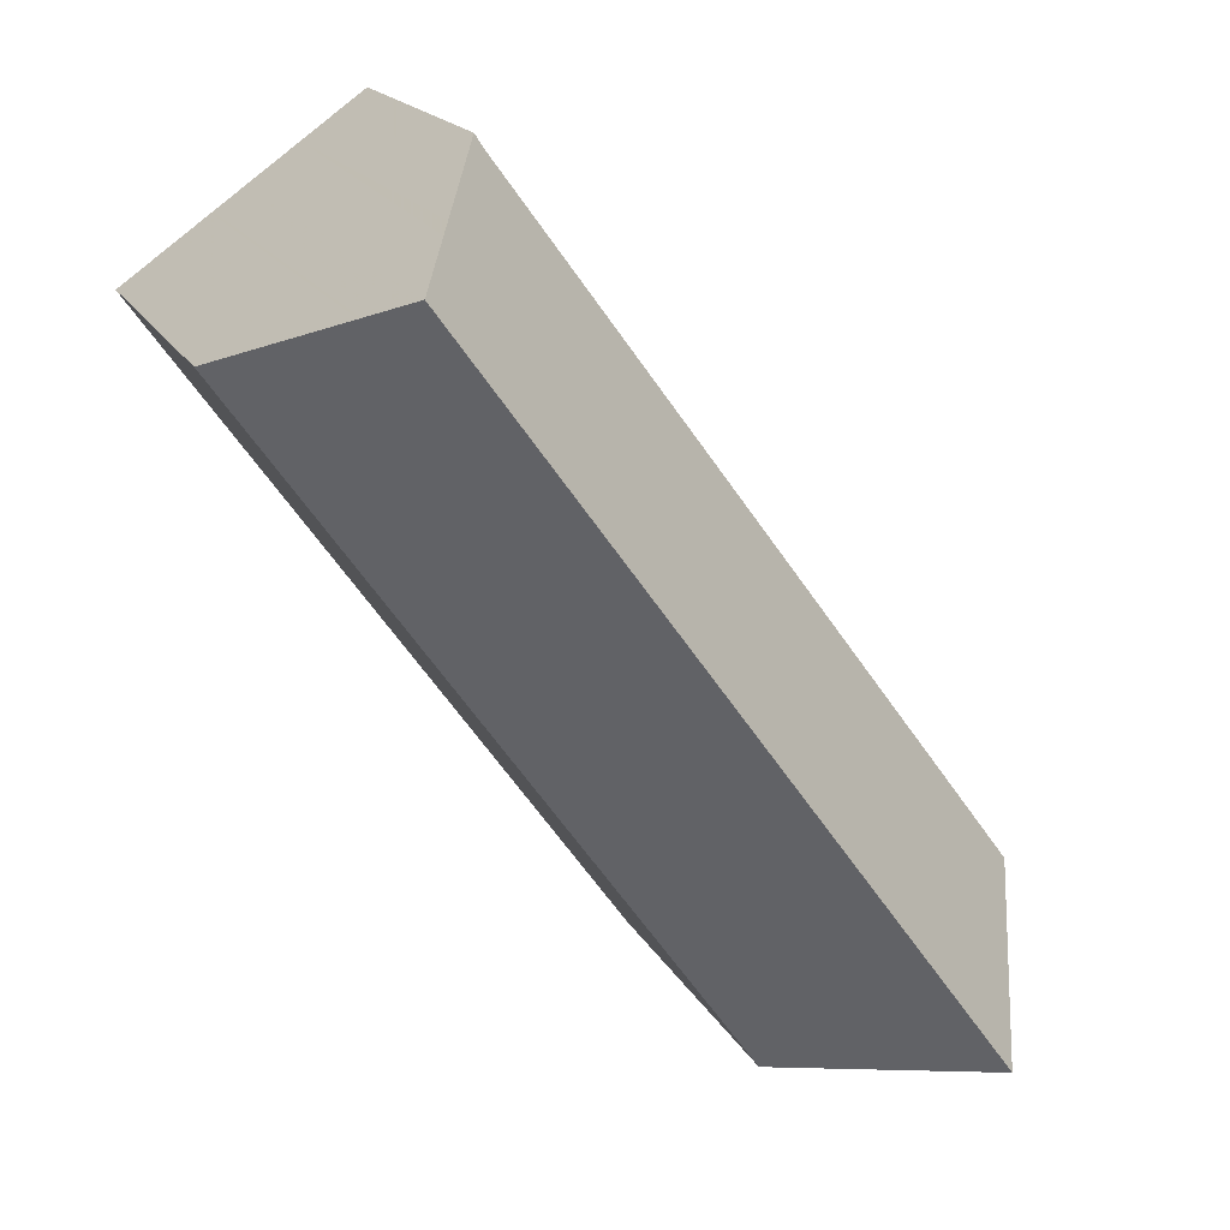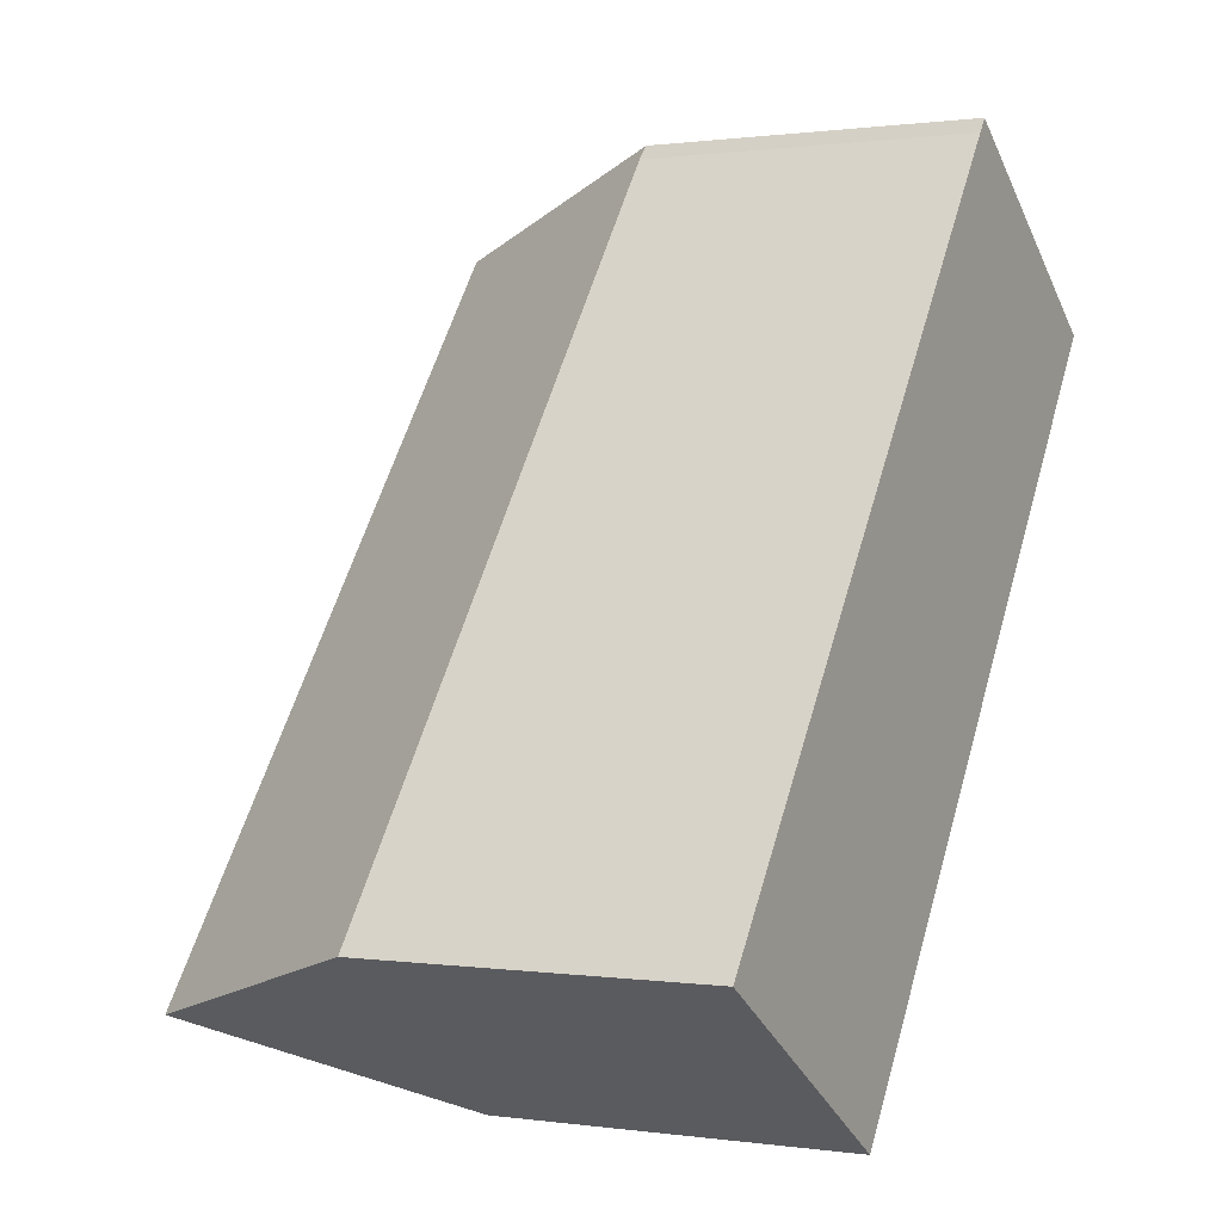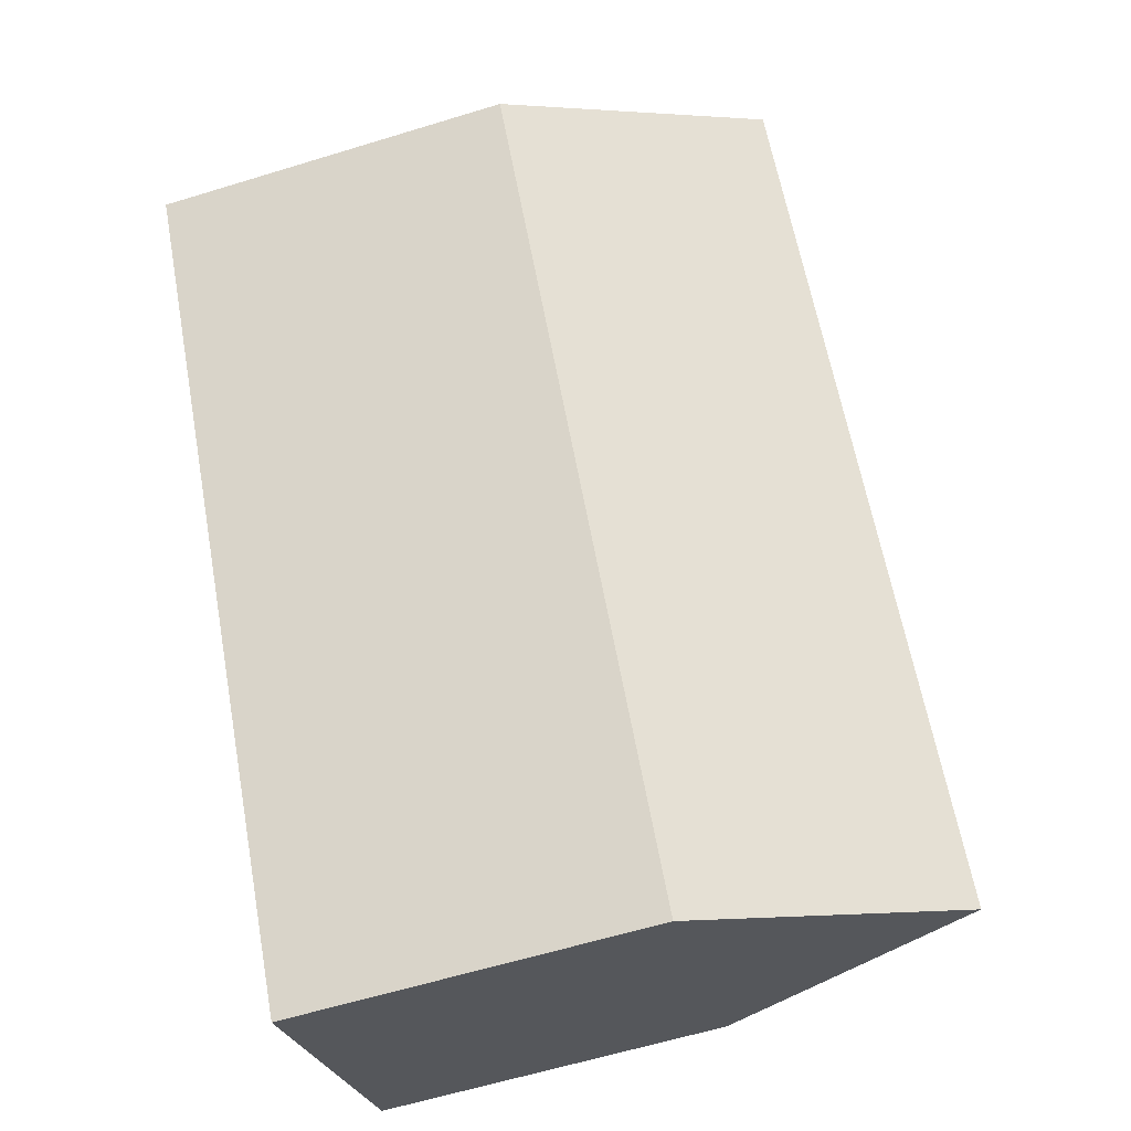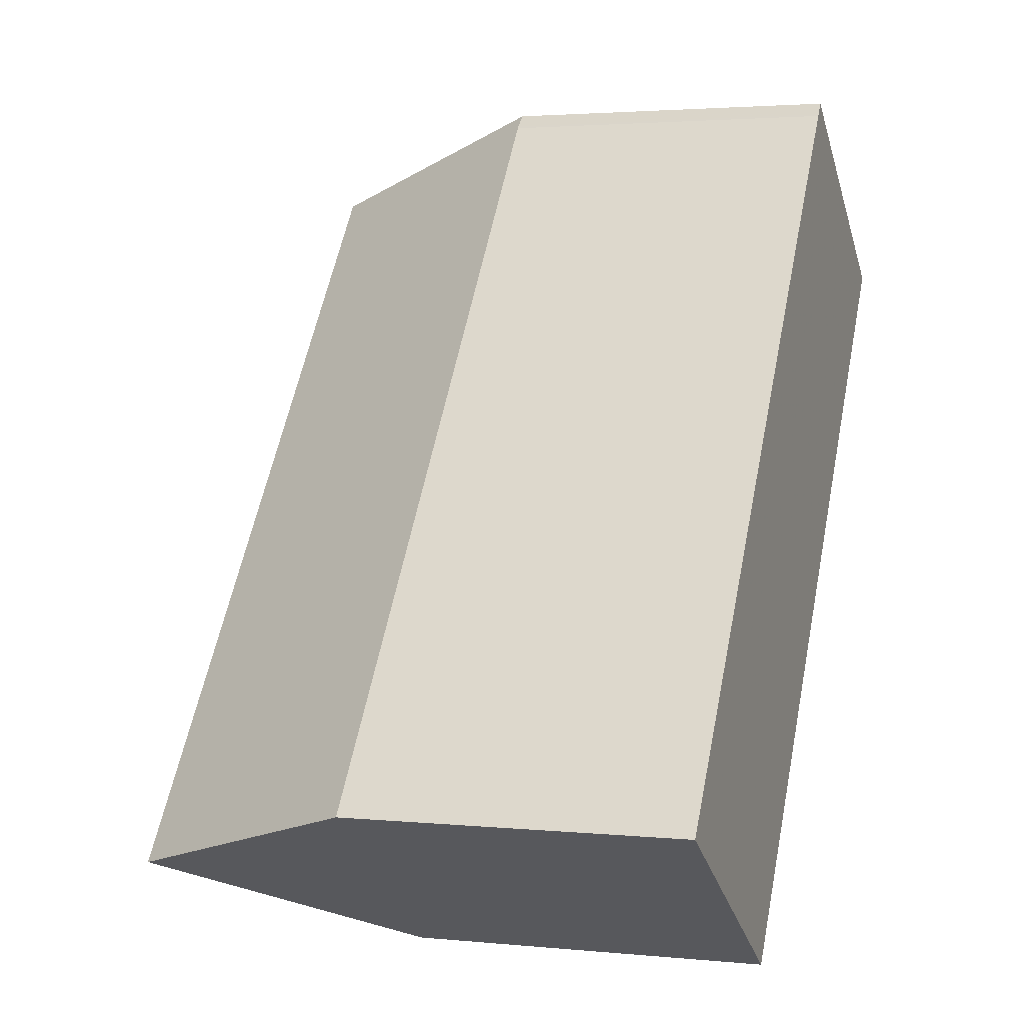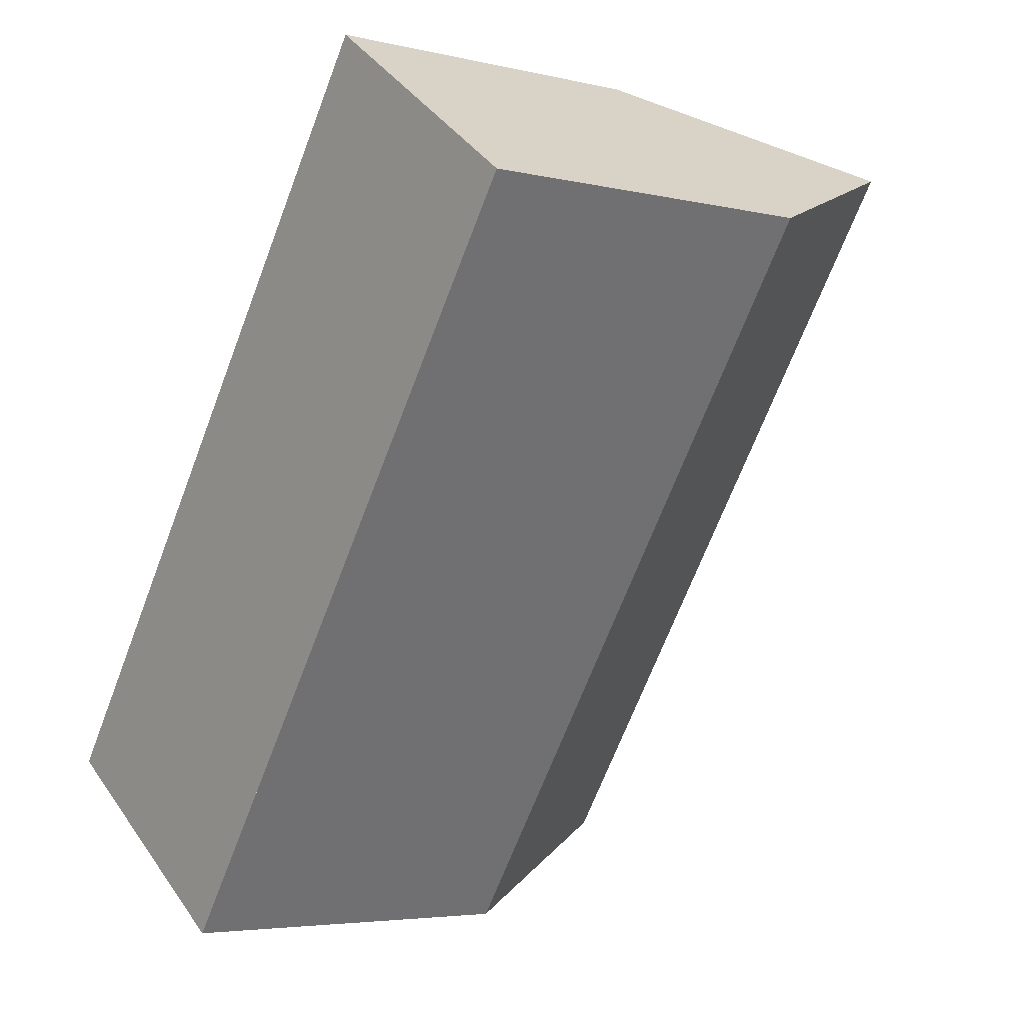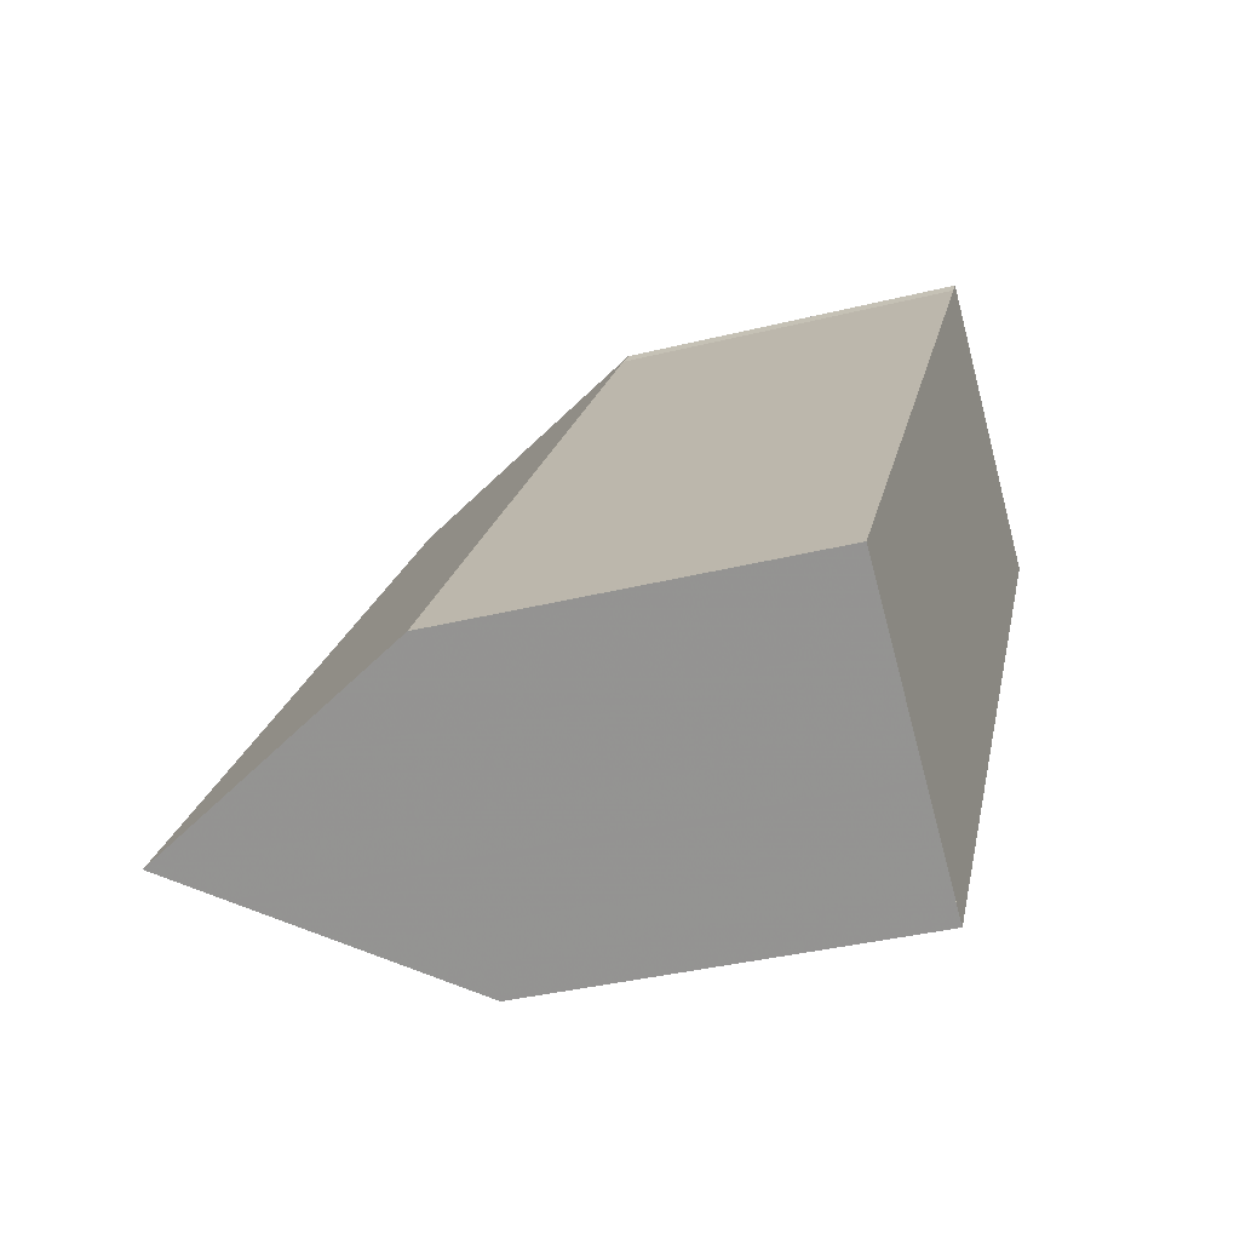
<metadata>
{"format":"obj","ext":"obj","renderer":"f3d","projection":"perspective","resolution":1024,"background":"white","views":[{"elev":17.2,"azim":-19.7,"up":"+Y"},{"elev":0.6,"azim":118.2,"up":"+Y"},{"elev":-61.1,"azim":-72.6,"up":"+Y"},{"elev":2.6,"azim":109.3,"up":"+Y"},{"elev":-4.5,"azim":-127.2,"up":"+Y"},{"elev":-36.7,"azim":107.9,"up":"+Y"}]}
</metadata>
<code>
v -287.7 -576.7 3.931
v -282.2 -584.5 3.997
v -285 -574.8 3.757
v -285 -574.9 3.787
v -279.4 -582.6 3.827
v -286.4 -575.7 6.607
v -280.7 -583.5 6.74
v -286.3 -575.8 6.609
v -287.7 -576.8 3.932
v -286.7 -576 5.882
v -286.6 -576.1 5.886
v -281.1 -583.7 6.095
v -287.6 -576.8 3.956
v -287.7 -576.7 3.955
v -282.2 -584.5 4.022
v -280.7 -583.5 6.74
v -286.4 -575.7 6.607
v -285 -574.9 3.782
v -286.3 -575.8 6.609
v -285 -574.9 3.797
v -285.1 -574.8 3.797
v -279.4 -582.6 3.838
v -281.2 -583.6 6.091
v -282.3 -584.3 4.021
v -280.8 -583.3 6.737
v -282.3 -584.3 3.996
v -279.5 -582.4 3.837
v -279.5 -582.4 3.827
v -280.8 -583.3 6.737
v -286.3 -576.6 5.899
v -287.3 -577.3 3.96
v -285.9 -576.3 6.618
v -287.3 -577.3 3.936
v -284.6 -575.4 3.8
v -284.6 -575.4 3.789
v -285.9 -576.3 6.618
v -285.9 -575.4 5.595
v -285.8 -575.5 5.598
v -280.4 -583.1 5.799
v -280.3 -583.2 5.803
v -285.4 -576 5.612
v -287.4 -576.7 4.356
v -287.1 -577.1 4.368
v -287.5 -576.5 4.352
v -282 -584.1 4.56
v -281.9 -584.3 4.565
v -283.7 -576.7 3.807
v -283.7 -576.7 3.796
v -285 -577.6 6.639
v -284.5 -577.3 5.645
v -286.2 -578.4 4.403
v -286.4 -578.5 3.971
v -285 -577.6 6.639
v -285.4 -577.8 5.934
v -286.4 -578.5 3.947
v -284.4 -577.2 5.349
v -285.3 -575.9 5.342
v -285.7 -575.4 5.34
v -285.8 -575.3 5.339
v -280.1 -583.1 5.38
v -280.2 -582.9 5.38
v -285.9 -578.2 4.994
v -281.7 -583.9 5.151
v -287.1 -576.4 4.947
v -286.8 -576.9 4.959
v -287.2 -576.3 4.943
v -281.6 -584.1 5.156
v -281.2 -583.6 5.987
v -285.2 -578 5.94
v -281.1 -583.8 5.989
v -286.6 -576.1 5.923
v -286.7 -575.9 5.922
v -286.3 -576.6 5.927
v -285.4 -577.8 5.938
v -287.7 -576.7 3.955
v -287.7 -576.7 3.931
v -287.7 -576.7 0
v -287.7 -576.7 0
v -282.3 -584.3 3.996
v -282.2 -584.5 3.997
v -282.2 -584.5 4.441e-16
v -282.3 -584.3 -4.441e-16
v -285 -574.9 3.782
v -285 -574.8 3.757
v -285 -574.8 4.441e-16
v -285 -574.9 0
v -284.6 -575.4 3.789
v -285 -574.9 3.787
v -285 -574.9 -4.441e-16
v -284.6 -575.4 0
v -279.4 -582.6 3.838
v -279.4 -582.6 3.827
v -279.4 -582.6 0
v -279.4 -582.6 0
v -281.1 -583.7 6.095
v -280.7 -583.5 6.74
v -280.7 -583.5 0
v -281.1 -583.7 0
v -287.7 -576.7 3.931
v -287.7 -576.8 3.932
v -287.7 -576.8 -4.441e-16
v -287.7 -576.7 0
v -286.7 -575.9 5.922
v -286.7 -576 5.882
v -286.7 -576 -8.882e-16
v -286.7 -575.9 0
v -281.1 -583.8 5.989
v -281.1 -583.7 6.095
v -281.1 -583.7 0
v -281.1 -583.8 0
v -287.5 -576.5 4.352
v -287.7 -576.7 3.955
v -287.7 -576.7 0
v -287.5 -576.5 0
v -282.2 -584.5 3.997
v -282.2 -584.5 4.022
v -282.2 -584.5 0
v -282.2 -584.5 4.441e-16
v -285.9 -575.4 5.595
v -286.4 -575.7 6.607
v -286.4 -575.7 0
v -285.9 -575.4 0
v -285 -574.9 3.787
v -285 -574.9 3.782
v -285 -574.9 0
v -285 -574.9 -4.441e-16
v -285 -574.8 3.757
v -285.1 -574.8 3.797
v -285.1 -574.8 0
v -285 -574.8 4.441e-16
v -280.1 -583.1 5.38
v -279.4 -582.6 3.838
v -279.4 -582.6 0
v -280.1 -583.1 0
v -286.4 -578.5 3.947
v -282.3 -584.3 3.996
v -282.3 -584.3 -4.441e-16
v -286.4 -578.5 0
v -279.4 -582.6 3.827
v -279.5 -582.4 3.827
v -279.5 -582.4 0
v -279.4 -582.6 0
v -287.7 -576.8 3.932
v -287.3 -577.3 3.936
v -287.3 -577.3 0
v -287.7 -576.8 -4.441e-16
v -283.7 -576.7 3.796
v -284.6 -575.4 3.789
v -284.6 -575.4 0
v -283.7 -576.7 0
v -285.8 -575.3 5.339
v -285.9 -575.4 5.595
v -285.9 -575.4 0
v -285.8 -575.3 0
v -280.7 -583.5 6.74
v -280.3 -583.2 5.803
v -280.3 -583.2 8.882e-16
v -280.7 -583.5 0
v -287.2 -576.3 4.943
v -287.5 -576.5 4.352
v -287.5 -576.5 0
v -287.2 -576.3 0
v -282.2 -584.5 4.022
v -281.9 -584.3 4.565
v -281.9 -584.3 0
v -282.2 -584.5 0
v -279.5 -582.4 3.827
v -283.7 -576.7 3.796
v -283.7 -576.7 0
v -279.5 -582.4 0
v -287.3 -577.3 3.936
v -286.4 -578.5 3.947
v -286.4 -578.5 0
v -287.3 -577.3 0
v -285.1 -574.8 3.797
v -285.8 -575.3 5.339
v -285.8 -575.3 0
v -285.1 -574.8 0
v -280.3 -583.2 5.803
v -280.1 -583.1 5.38
v -280.1 -583.1 0
v -280.3 -583.2 8.882e-16
v -286.7 -576 5.882
v -287.2 -576.3 4.943
v -287.2 -576.3 0
v -286.7 -576 -8.882e-16
v -281.9 -584.3 4.565
v -281.6 -584.1 5.156
v -281.6 -584.1 0
v -281.9 -584.3 0
v -281.6 -584.1 5.156
v -281.1 -583.8 5.989
v -281.1 -583.8 0
v -281.6 -584.1 0
v -286.4 -575.7 6.607
v -286.7 -575.9 5.922
v -286.7 -575.9 0
v -286.4 -575.7 0
v -287.7 -576.7 0
v -285 -574.8 0
v -285 -574.9 0
v -279.4 -582.6 0
v -282.2 -584.5 0
f 43 31 13 42
f 21 3 18 20
f 42 13 14 44
f 72 6 8 71
f 71 8 32 73
f 13 9 1 14
f 33 9 13 31
f 28 5 22 27
f 38 19 17 37
f 40 16 29 39
f 46 15 24 45
f 25 7 12 23
f 24 15 2 26
f 48 28 27 47
f 50 39 29 49
f 52 31 43 51
f 73 32 53 74
f 55 33 31 52
f 34 20 18 4 35
f 41 36 19 38
f 59 21 20 58
f 61 27 22 60
f 56 47 27 61
f 58 20 34 57
f 65 43 42 64
f 64 42 44 66
f 67 46 45 63
f 62 51 43 65
f 47 34 35 48
f 49 36 41 50
f 51 45 24 52
f 74 53 25 23 69
f 52 24 26 55
f 57 34 47 56
f 63 45 51 62
f 56 50 41 57
f 58 38 37 59
f 60 40 39 61
f 61 39 50 56
f 57 41 38 58
f 69 23 68
f 64 11 30 65
f 66 10 11 64
f 68 23 12 70
f 65 30 54 62
f 68 63 62 54 69
f 70 67 63 68
f 71 11 10 72
f 73 30 11 71
f 74 54 30 73
f 69 54 74
f 76 77 78 75
f 80 81 82 79
f 84 85 86 83
f 88 89 90 87
f 92 93 94 91
f 96 97 98 95
f 100 101 102 99
f 104 105 106 103
f 108 109 110 107
f 112 113 114 111
f 116 117 118 115
f 120 121 122 119
f 124 125 126 123
f 128 129 130 127
f 132 133 134 131
f 136 137 138 135
f 140 141 142 139
f 144 145 146 143
f 148 149 150 147
f 152 153 154 151
f 156 157 158 155
f 160 161 162 159
f 164 165 166 163
f 168 169 170 167
f 172 173 174 171
f 176 177 178 175
f 180 181 182 179
f 184 185 186 183
f 188 189 190 187
f 192 193 194 191
f 196 197 198 195
f 200 201 202 203 199

</code>
